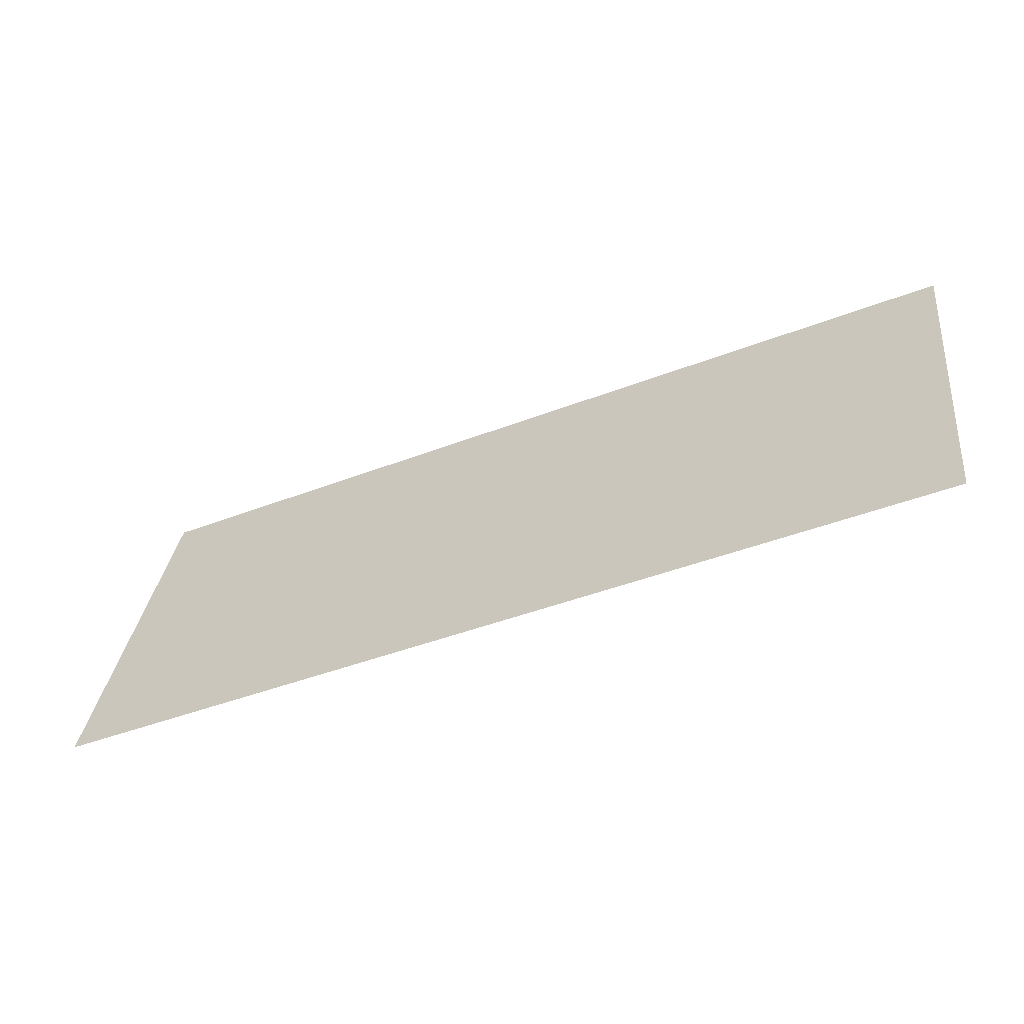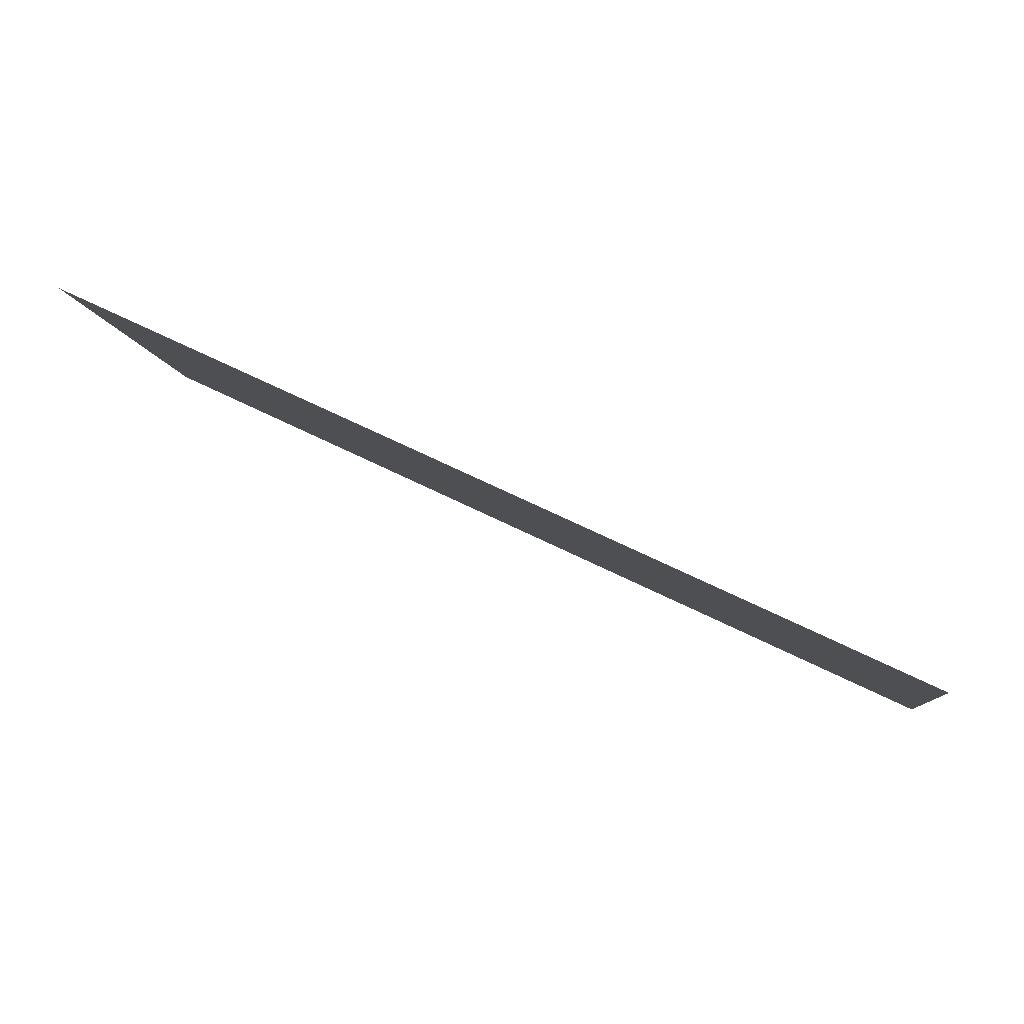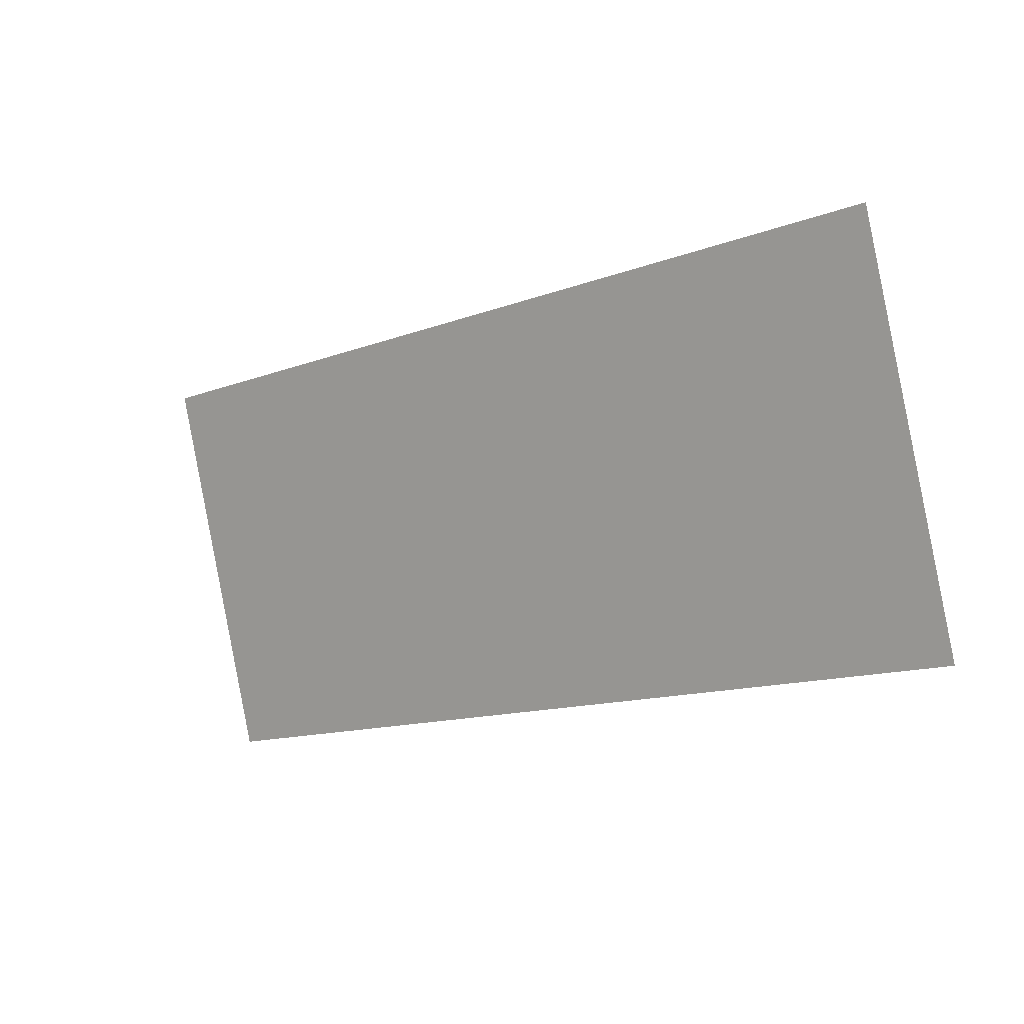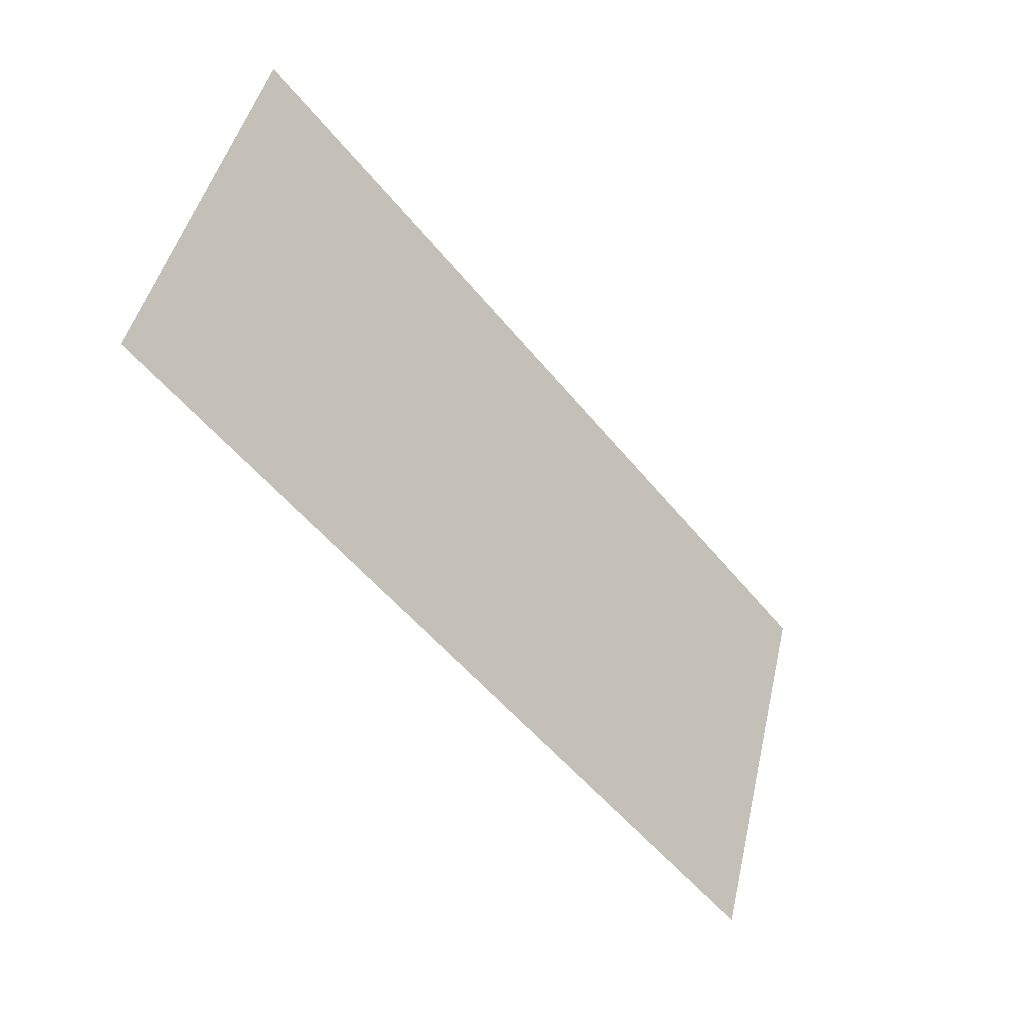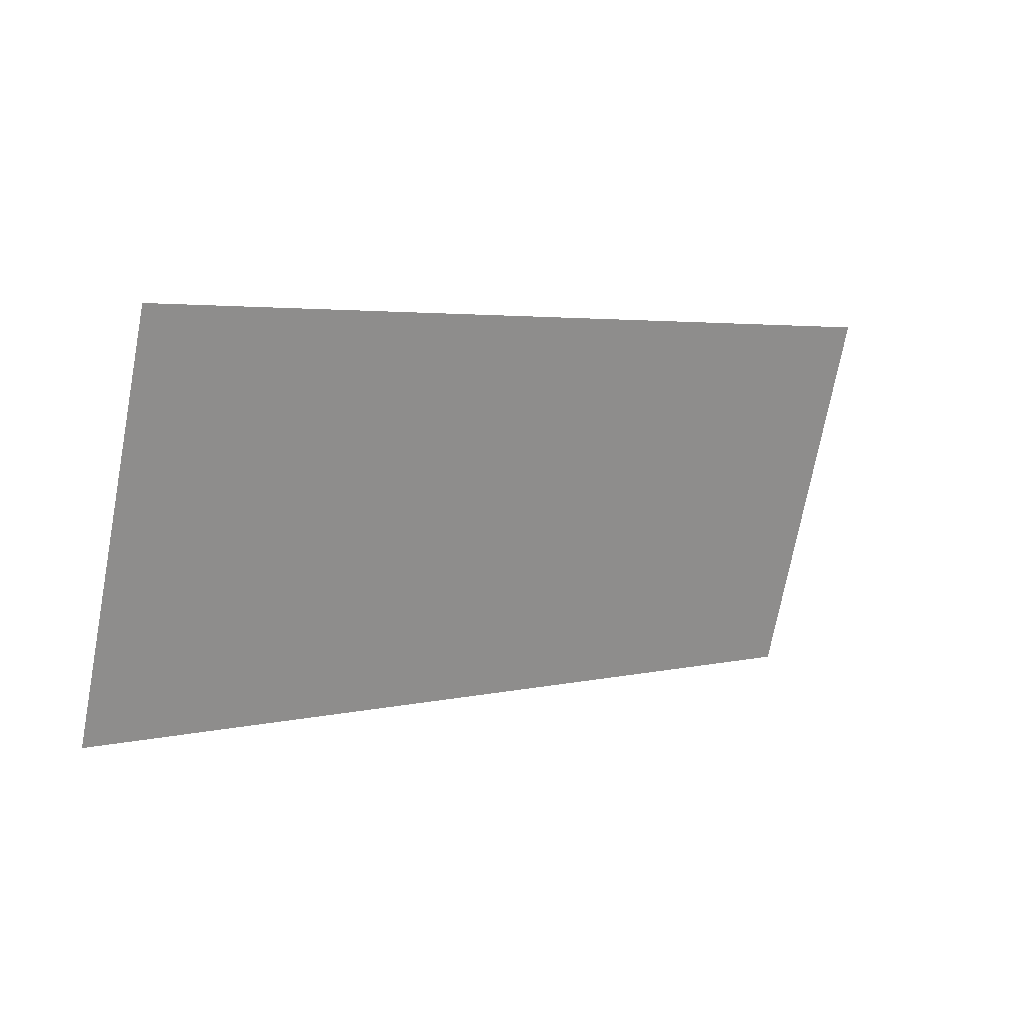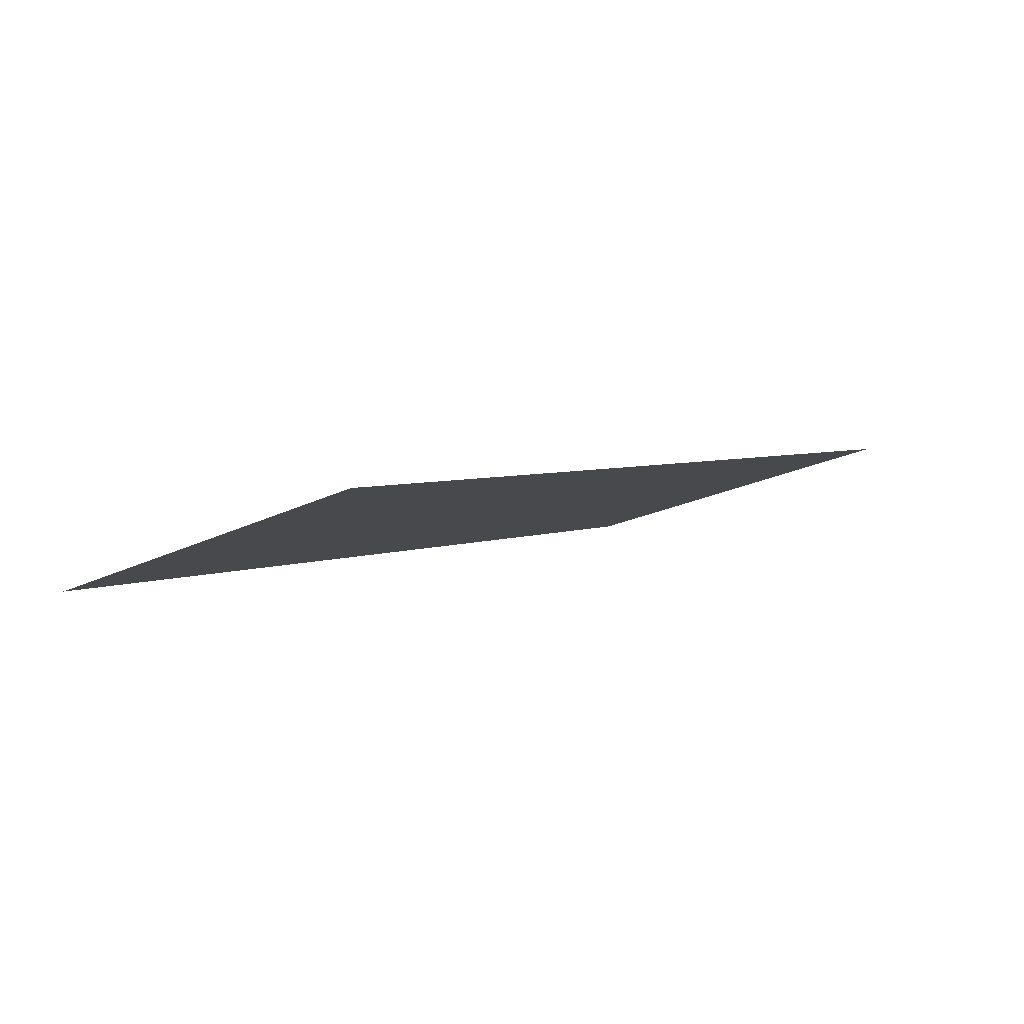
<metadata>
{"format":"obj","ext":"obj","renderer":"f3d","projection":"perspective","resolution":1024,"background":"white","views":[{"elev":-43.4,"azim":-155.4,"up":"+Y"},{"elev":66.9,"azim":26.4,"up":"+Y"},{"elev":-13.3,"azim":40.5,"up":"+Y"},{"elev":-53.2,"azim":-52.0,"up":"+Y"},{"elev":3.6,"azim":-40.3,"up":"+Y"},{"elev":4.7,"azim":129.0,"up":"+Z"}]}
</metadata>
<code>
g future_siege_works_BG
v 12.44 -1.603 -1.619
v 12.44 9.132 1.619
v -12.44 9.132 1.619
v -12.44 -1.603 -1.619
g future_siege_works_BG_0
f 3 2 1
f 4 3 1

</code>
